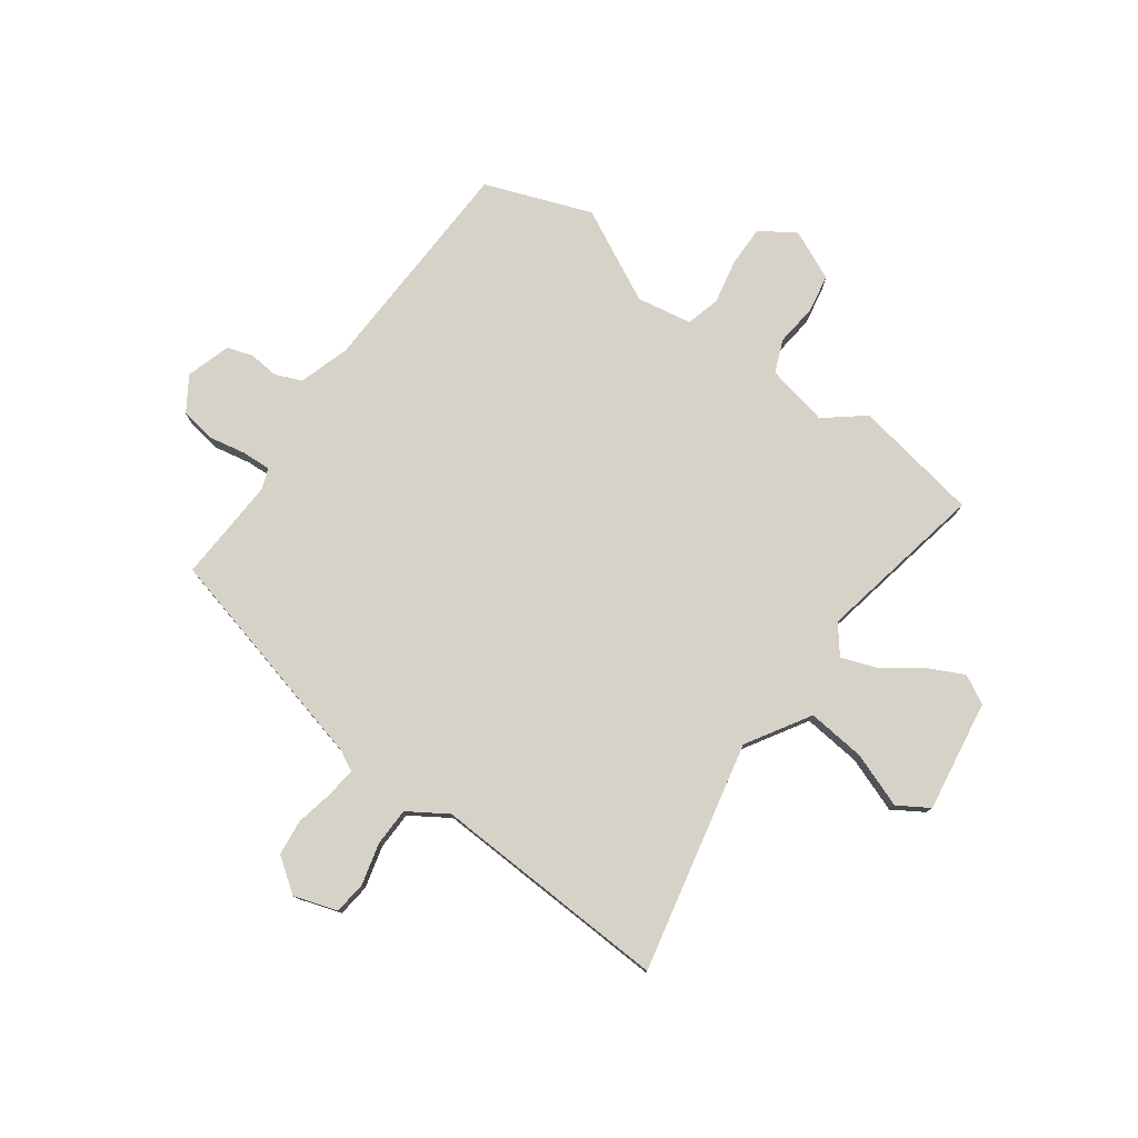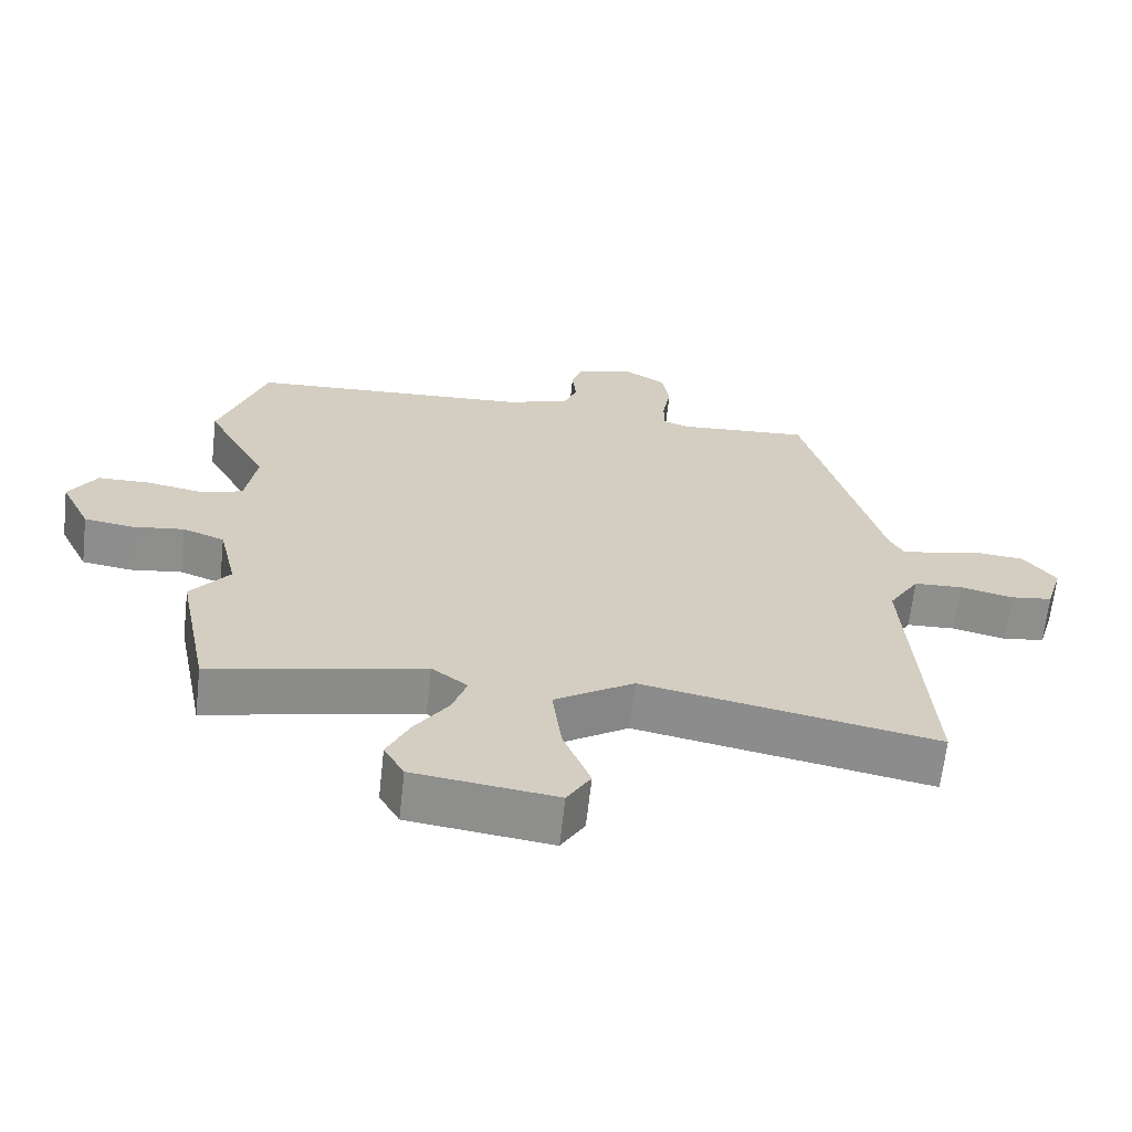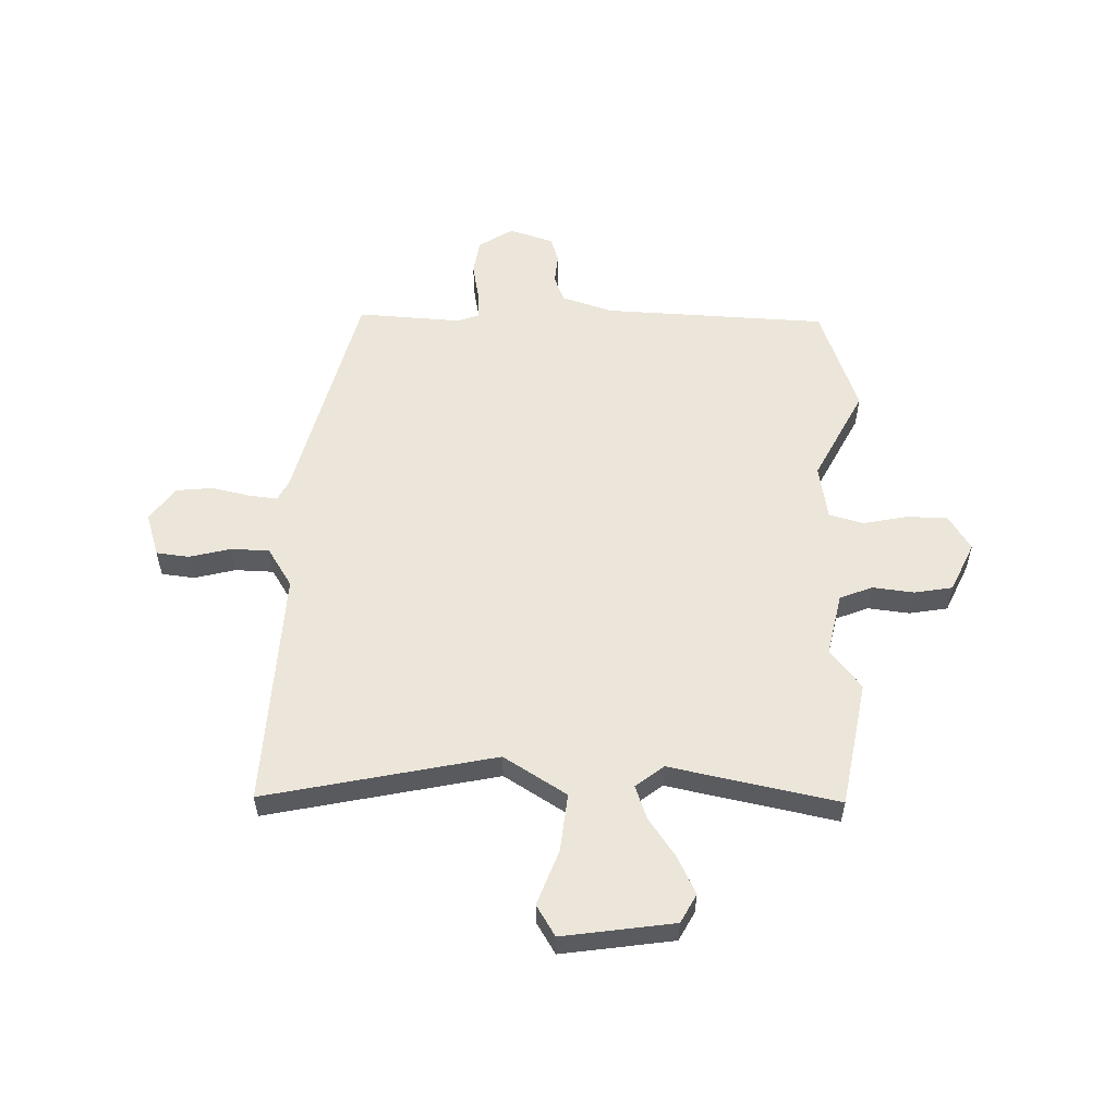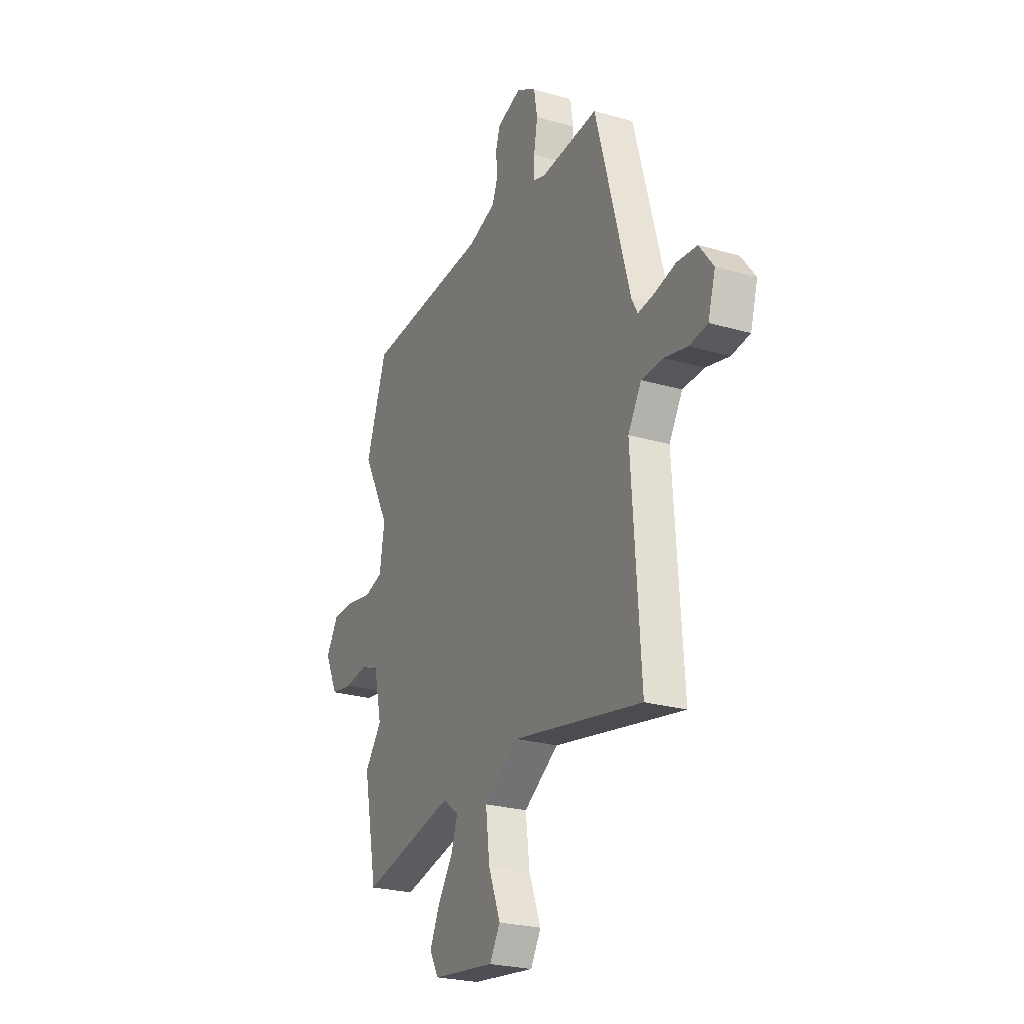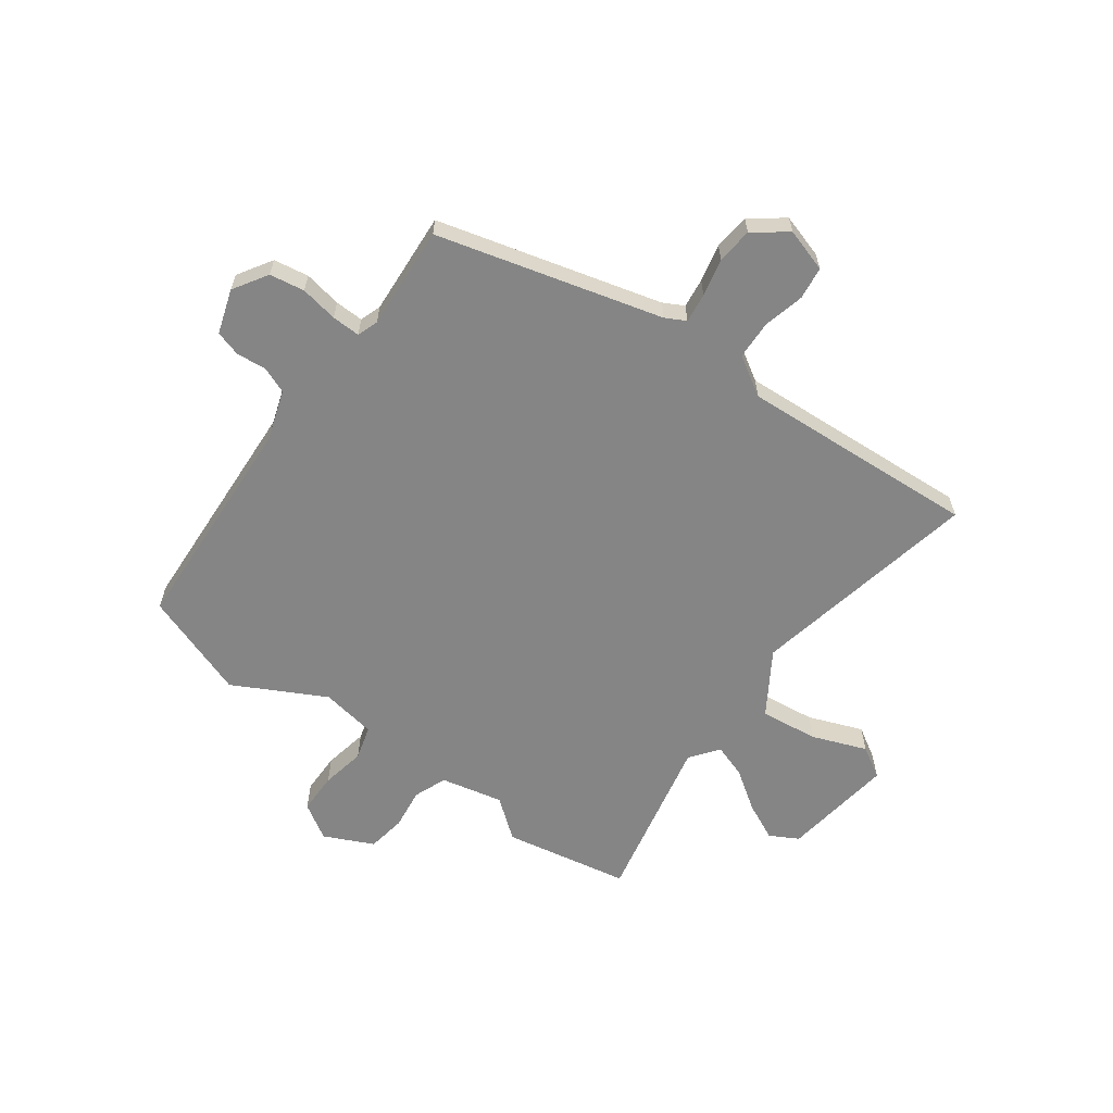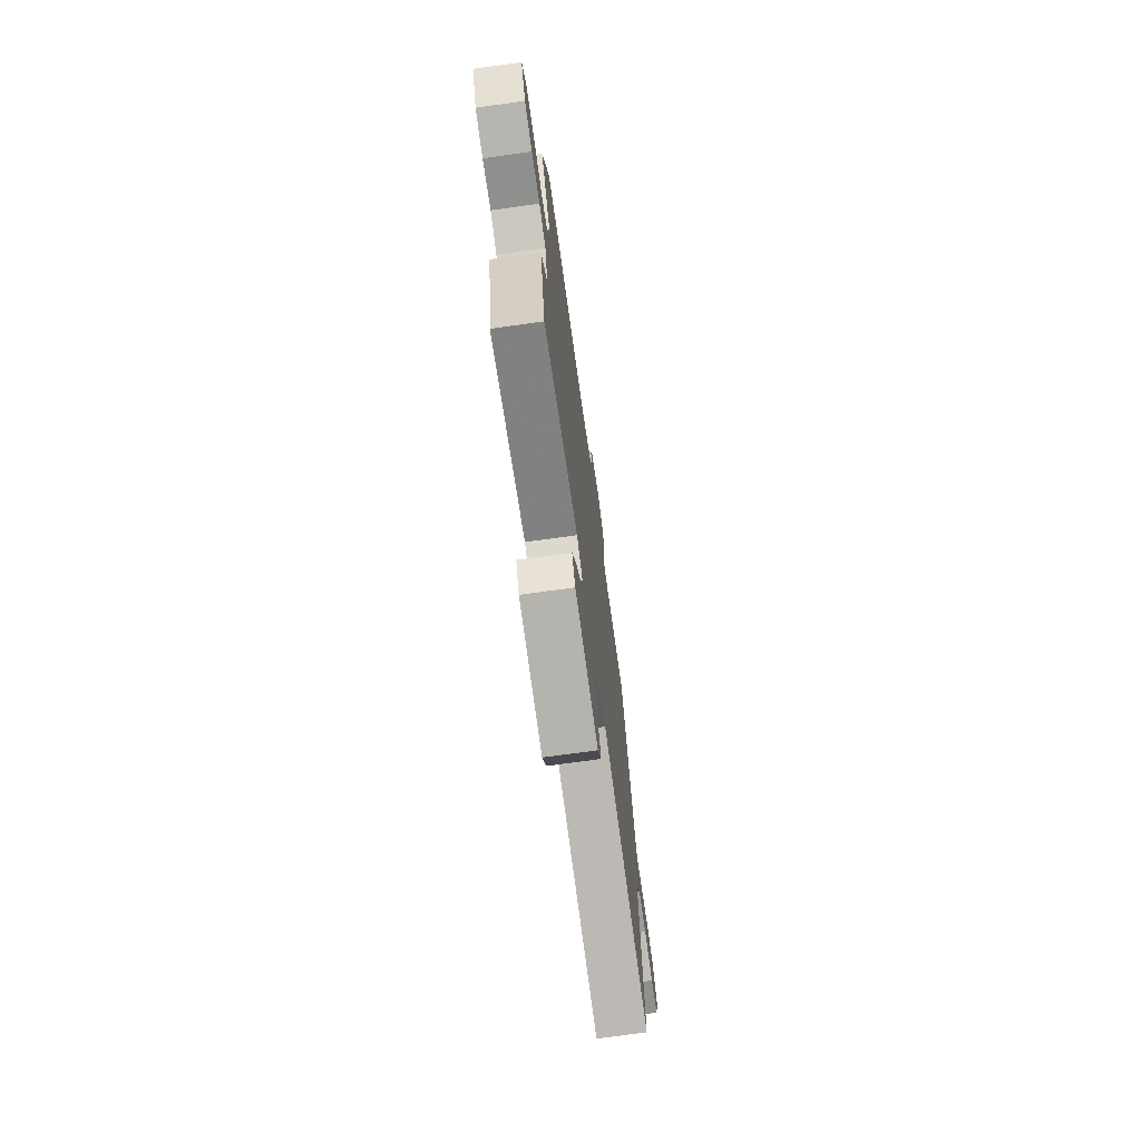
<metadata>
{"format":"obj","ext":"obj","renderer":"f3d","projection":"perspective","resolution":1024,"background":"white","views":[{"elev":78.0,"azim":124.7,"up":"+Y"},{"elev":-65.3,"azim":-6.3,"up":"+Z"},{"elev":56.1,"azim":-179.4,"up":"+Y"},{"elev":-25.0,"azim":64.9,"up":"+Z"},{"elev":-61.7,"azim":53.6,"up":"+Y"},{"elev":-72.6,"azim":-82.1,"up":"+Z"}]}
</metadata>
<code>
v 0.4 0.07 0.511
v 0.512 0.07 0.101
v 0.532 0.07 0.064
v 0.586 0.07 0.071
v 0.655 0.07 0.087
v 0.721 0.07 0.081
v 0.767 0.07 0.02
v 0.743 0.07 -0.06
v 0.683 0.07 -0.068
v 0.607 0.07 -0.05
v 0.537 0.07 -0.053
v 0.493 0.07 -0.125
v 0.522 0.07 -0.561
v 0.099 0.07 -0.478
v -0.015 0.07 -0.551
v -0.002 0.07 -0.657
v 0.037 0.07 -0.757
v 0.003 0.07 -0.814
v -0.202 0.07 -0.787
v -0.231 0.07 -0.735
v -0.199 0.07 -0.667
v -0.15 0.07 -0.595
v -0.129 0.07 -0.533
v -0.181 0.07 -0.494
v -0.488 0.07 -0.561
v -0.533 0.07 -0.331
v -0.477 0.07 -0.259
v -0.503 0.07 -0.145
v -0.563 0.07 -0.122
v -0.639 0.07 -0.132
v -0.709 0.07 -0.121
v -0.752 0.07 -0.031
v -0.712 0.07 0.034
v -0.637 0.07 0.035
v -0.556 0.07 0.02
v -0.494 0.07 0.038
v -0.478 0.07 0.139
v -0.567 0.07 0.306
v -0.499 0.07 0.502
v -0.09 0.07 0.526
v 0.002 0.07 0.557
v 0.021 0.07 0.606
v 0.015 0.07 0.66
v 0.029 0.07 0.707
v 0.11 0.07 0.734
v 0.173 0.07 0.695
v 0.184 0.07 0.631
v 0.172 0.07 0.562
v 0.171 0.07 0.51
v 0.21 0.07 0.497
v 0.4 0 0.511
v 0.512 0 0.101
v 0.532 0 0.064
v 0.586 0 0.071
v 0.655 0 0.087
v 0.721 0 0.081
v 0.767 0 0.02
v 0.743 0 -0.06
v 0.683 0 -0.068
v 0.607 0 -0.05
v 0.537 0 -0.053
v 0.493 0 -0.125
v 0.522 0 -0.561
v 0.099 0 -0.478
v -0.015 0 -0.551
v -0.002 0 -0.657
v 0.037 0 -0.757
v 0.003 0 -0.814
v -0.202 0 -0.787
v -0.231 0 -0.735
v -0.199 0 -0.667
v -0.15 0 -0.595
v -0.129 0 -0.533
v -0.181 0 -0.494
v -0.488 0 -0.561
v -0.533 0 -0.331
v -0.477 0 -0.259
v -0.503 0 -0.145
v -0.563 0 -0.122
v -0.639 0 -0.132
v -0.709 0 -0.121
v -0.752 0 -0.031
v -0.712 0 0.034
v -0.637 0 0.035
v -0.556 0 0.02
v -0.494 0 0.038
v -0.478 0 0.139
v -0.567 0 0.306
v -0.499 0 0.502
v -0.09 0 0.526
v 0.002 0 0.557
v 0.021 0 0.606
v 0.015 0 0.66
v 0.029 0 0.707
v 0.11 0 0.734
v 0.173 0 0.695
v 0.184 0 0.631
v 0.172 0 0.562
v 0.171 0 0.51
v 0.21 0 0.497
f 46 47 48
f 45 46 48
f 44 45 48
f 43 44 48
f 42 43 48
f 41 42 48 49
f 40 41 49 50
f 39 40 50
f 38 39 50
f 37 38 50
f 33 34 35
f 32 33 35
f 31 32 35
f 30 31 35
f 29 30 35
f 28 29 35 36
f 50 1 2
f 37 50 2
f 36 37 2
f 28 36 2
f 27 28 2
f 20 21 22
f 19 20 22
f 18 19 22
f 17 18 22
f 16 17 22
f 15 16 22 23
f 14 15 23 24
f 12 13 14
f 11 12 14 24
f 8 9 10
f 7 8 10
f 6 7 10
f 5 6 10
f 4 5 10
f 3 4 10 11
f 25 26 27
f 24 25 27
f 11 24 27
f 3 11 27
f 2 3 27
f 98 97 96
f 98 96 95
f 98 95 94
f 98 94 93
f 98 93 92
f 99 98 92 91
f 100 99 91 90
f 100 90 89
f 100 89 88
f 100 88 87
f 85 84 83
f 85 83 82
f 85 82 81
f 85 81 80
f 85 80 79
f 86 85 79 78
f 52 51 100
f 52 100 87
f 52 87 86
f 52 86 78
f 52 78 77
f 72 71 70
f 72 70 69
f 72 69 68
f 72 68 67
f 72 67 66
f 73 72 66 65
f 74 73 65 64
f 64 63 62
f 74 64 62 61
f 60 59 58
f 60 58 57
f 60 57 56
f 60 56 55
f 60 55 54
f 61 60 54 53
f 77 76 75
f 77 75 74
f 77 74 61
f 77 61 53
f 77 53 52
f 1 51 52 2
f 2 52 53 3
f 3 53 54 4
f 4 54 55 5
f 5 55 56 6
f 6 56 57 7
f 7 57 58 8
f 8 58 59 9
f 9 59 60 10
f 10 60 61 11
f 11 61 62 12
f 12 62 63 13
f 13 63 64 14
f 14 64 65 15
f 15 65 66 16
f 16 66 67 17
f 17 67 68 18
f 18 68 69 19
f 19 69 70 20
f 20 70 71 21
f 21 71 72 22
f 22 72 73 23
f 23 73 74 24
f 24 74 75 25
f 25 75 76 26
f 26 76 77 27
f 27 77 78 28
f 28 78 79 29
f 29 79 80 30
f 30 80 81 31
f 31 81 82 32
f 32 82 83 33
f 33 83 84 34
f 34 84 85 35
f 35 85 86 36
f 36 86 87 37
f 37 87 88 38
f 38 88 89 39
f 39 89 90 40
f 40 90 91 41
f 41 91 92 42
f 42 92 93 43
f 43 93 94 44
f 44 94 95 45
f 45 95 96 46
f 46 96 97 47
f 47 97 98 48
f 48 98 99 49
f 49 99 100 50
f 50 100 51 1

</code>
